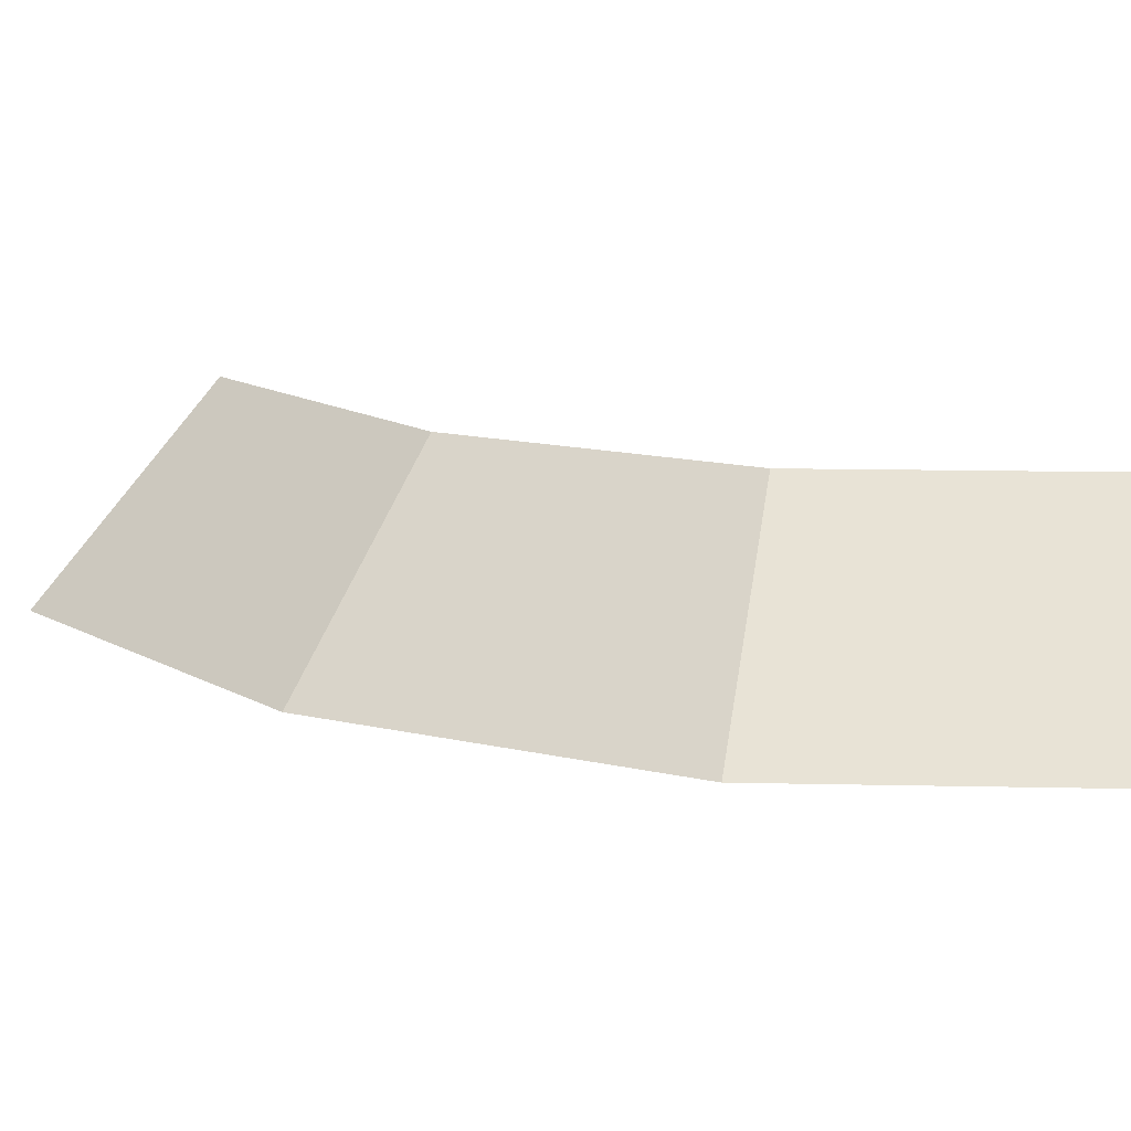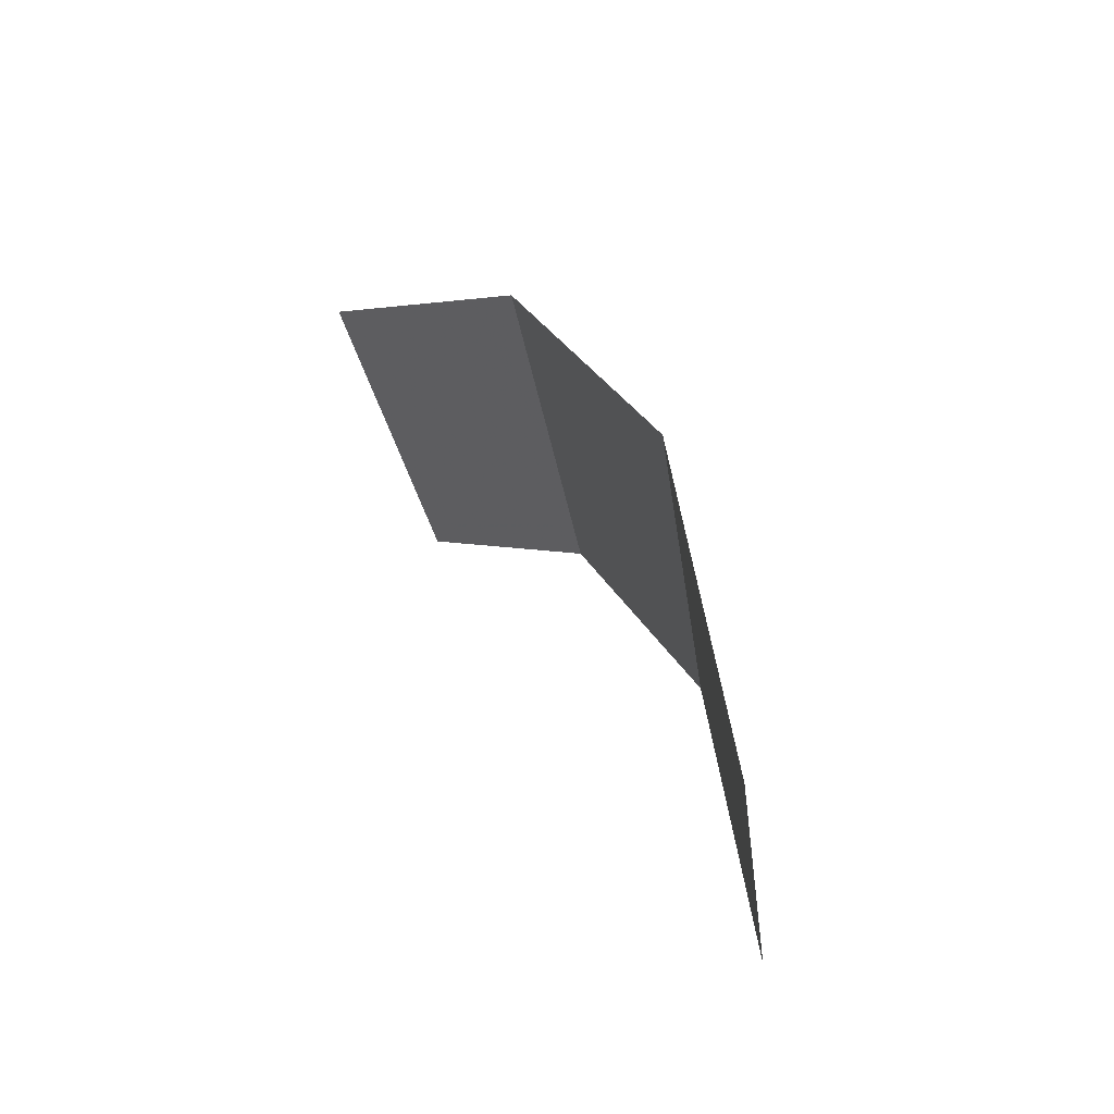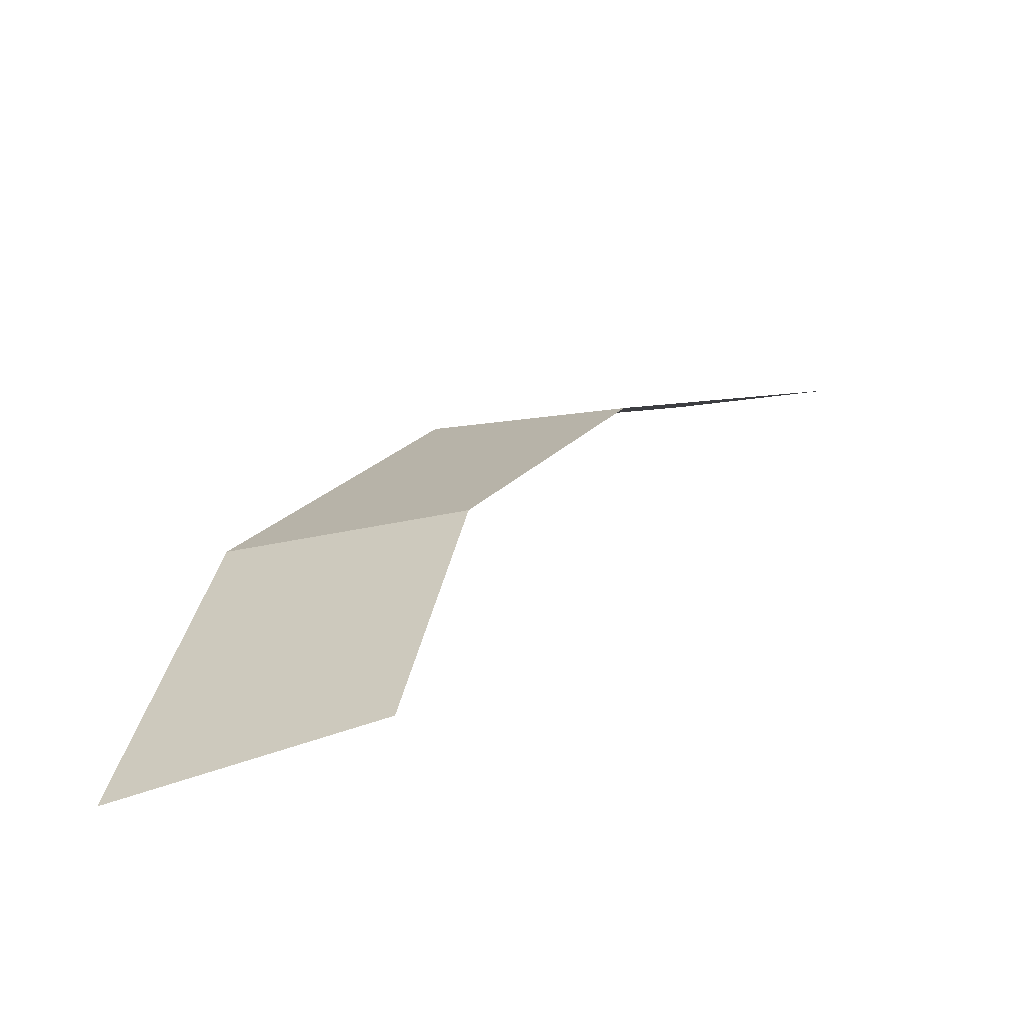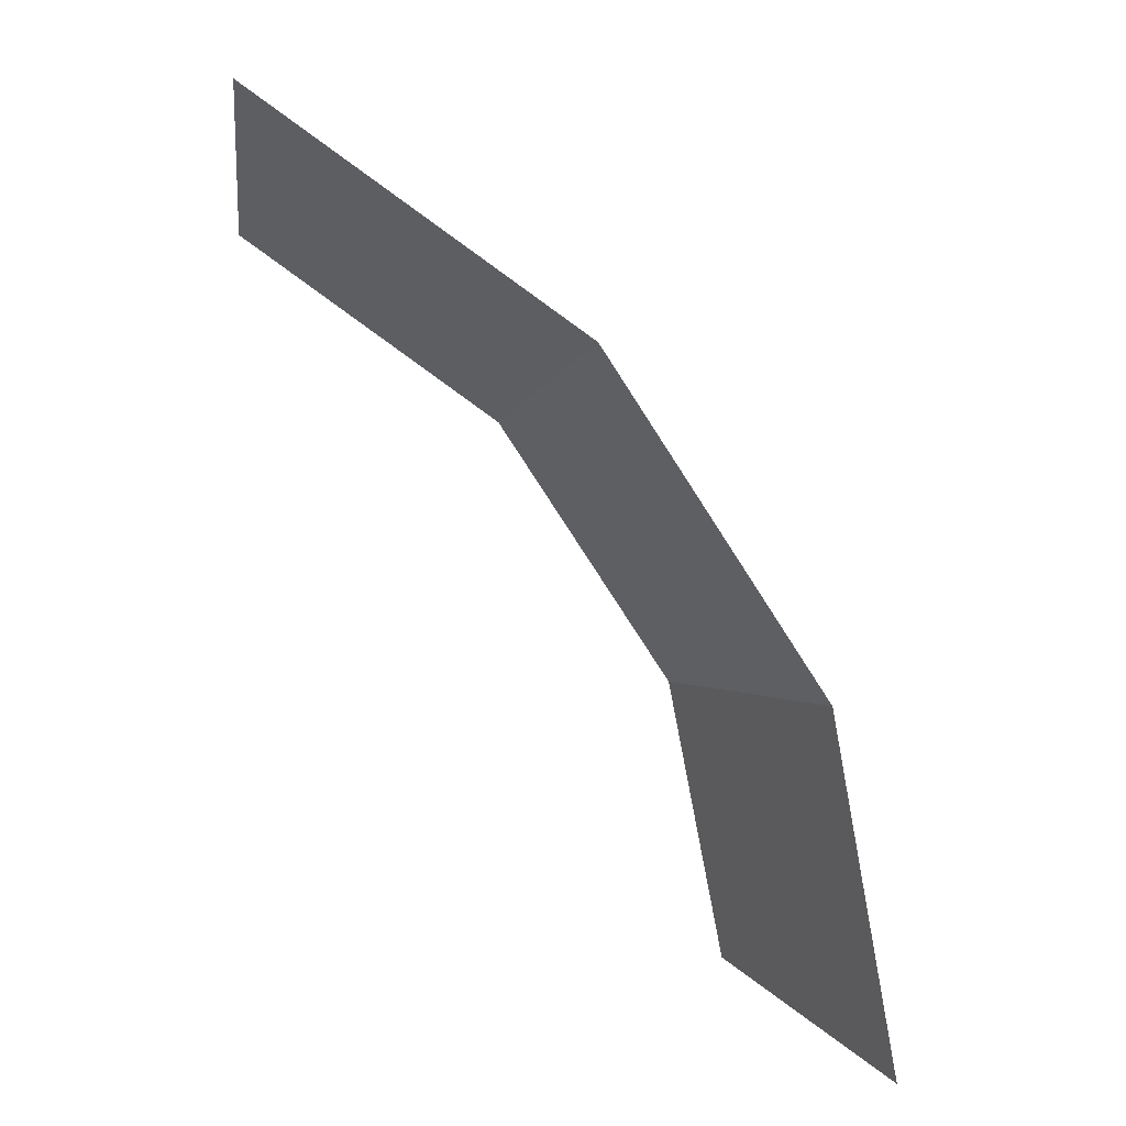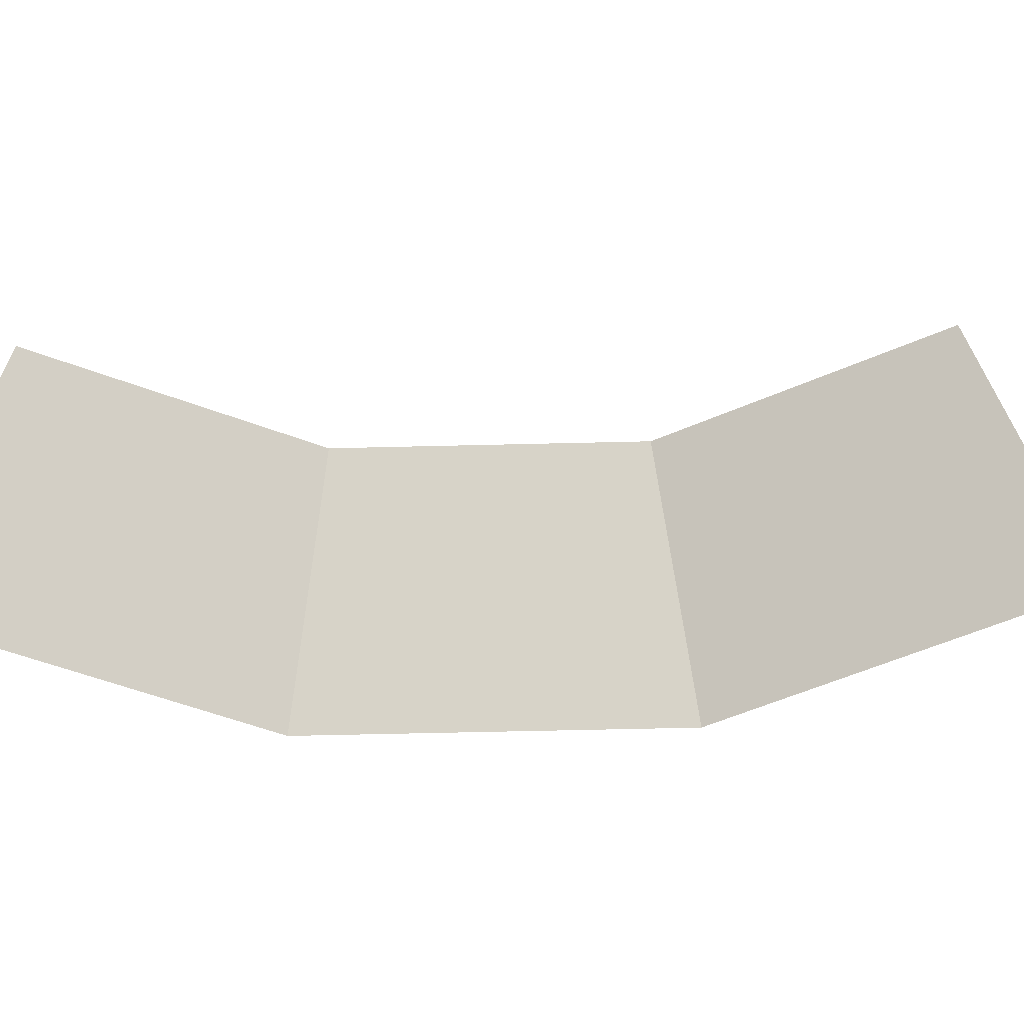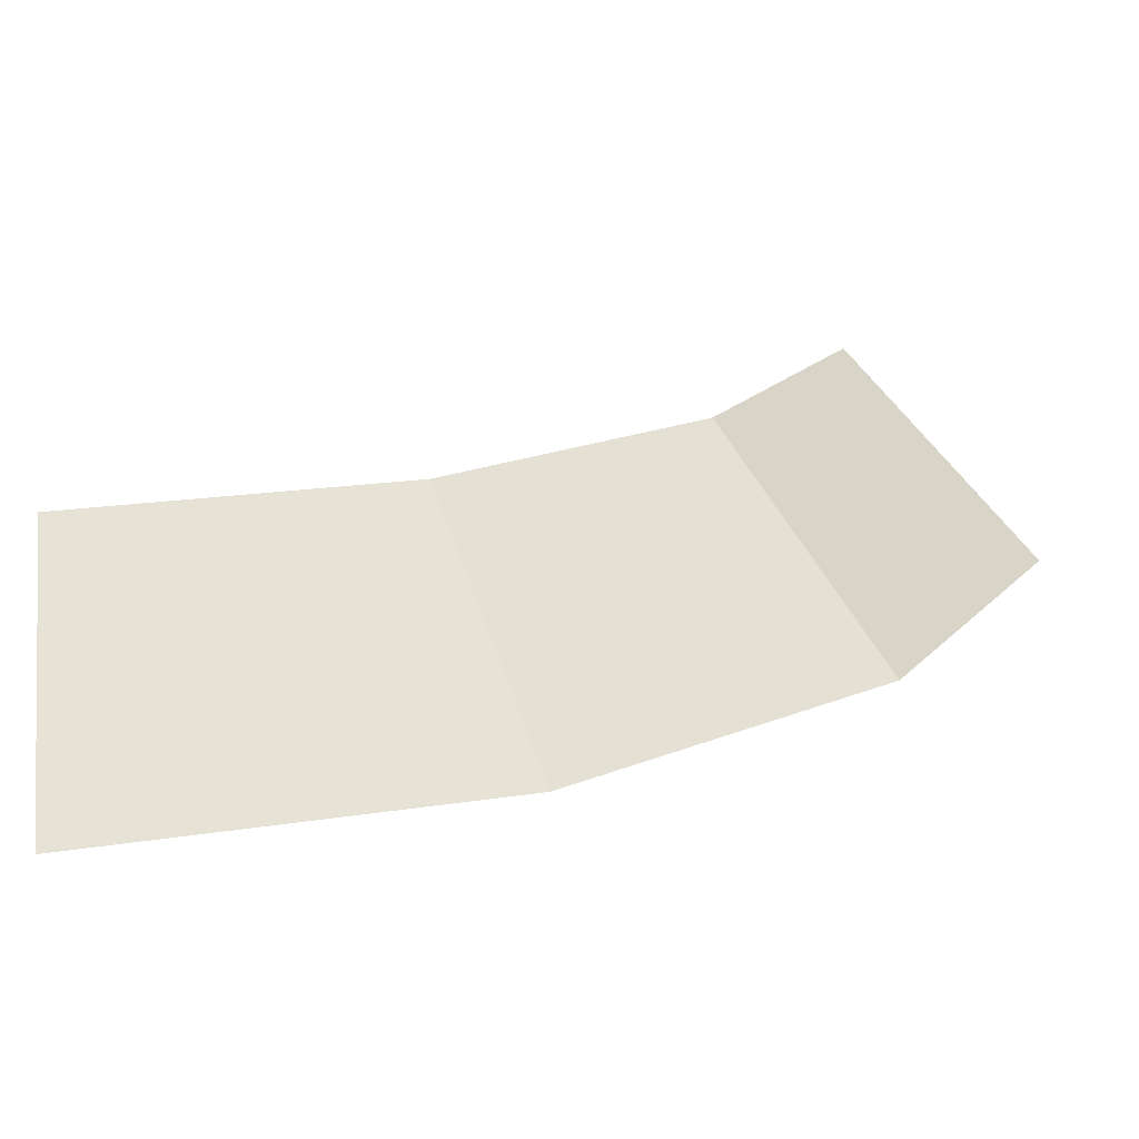
<metadata>
{"format":"obj","ext":"obj","renderer":"f3d","projection":"perspective","resolution":1024,"background":"white","views":[{"elev":16.0,"azim":81.2,"up":"+Y"},{"elev":-37.3,"azim":51.7,"up":"+Z"},{"elev":-51.7,"azim":157.5,"up":"+Z"},{"elev":20.3,"azim":12.7,"up":"+Z"},{"elev":-58.1,"azim":-122.3,"up":"+Y"},{"elev":17.3,"azim":15.8,"up":"+Y"}]}
</metadata>
<code>
v 0.2 0.05 0
v 0.1848 0.05 0.07654
v 0.231 0 0.09567
v 0.25 0 0
v 0.1848 0.05 0.07654
v 0.1414 0.05 0.1414
v 0.1768 0 0.1768
v 0.231 0 0.09567
v 0.1414 0.05 0.1414
v 0.07654 0.05 0.1848
v 0.09567 0 0.231
v 0.1768 0 0.1768
g mesh790
f 1 2 3
f 3 4 1
f 5 6 7
f 7 8 5
f 9 10 11
f 11 12 9

</code>
